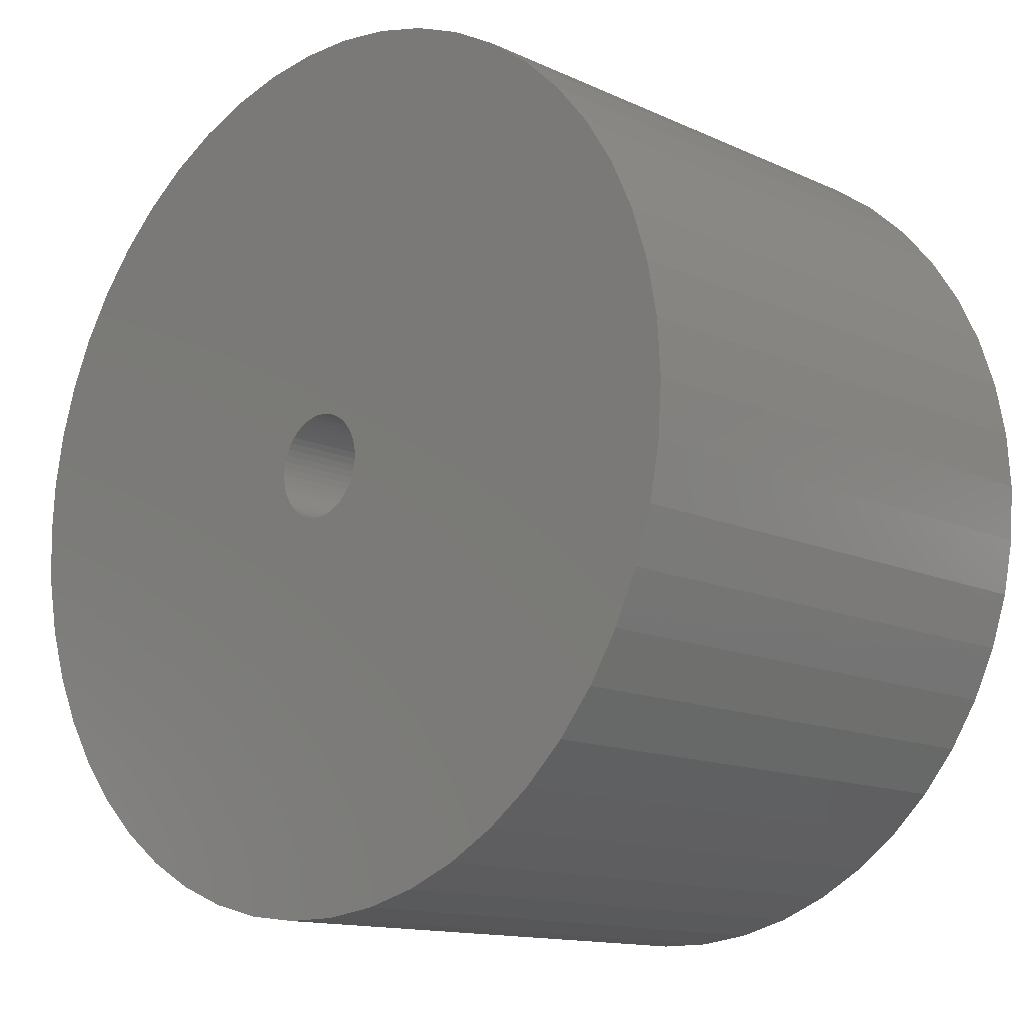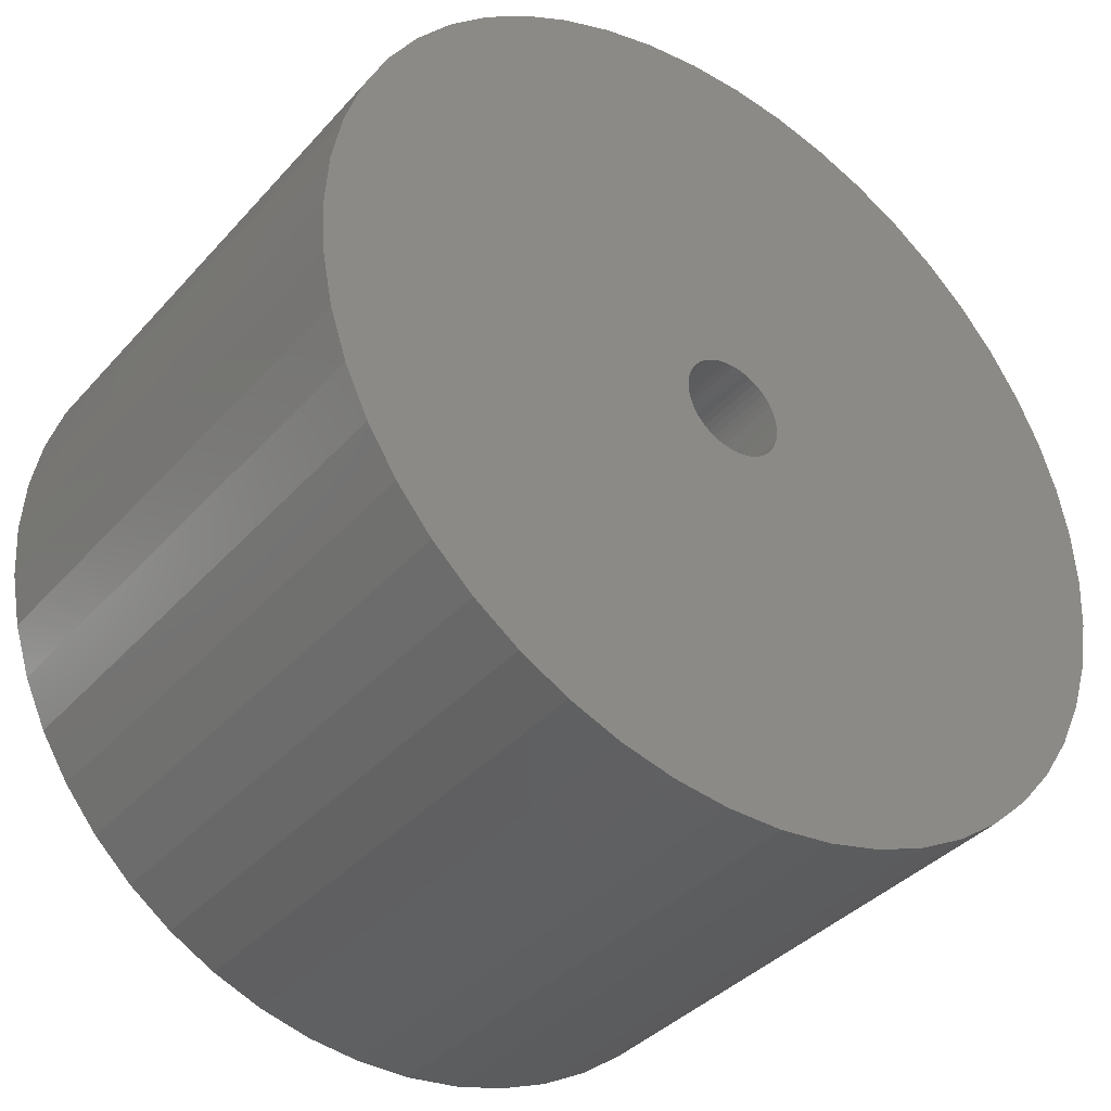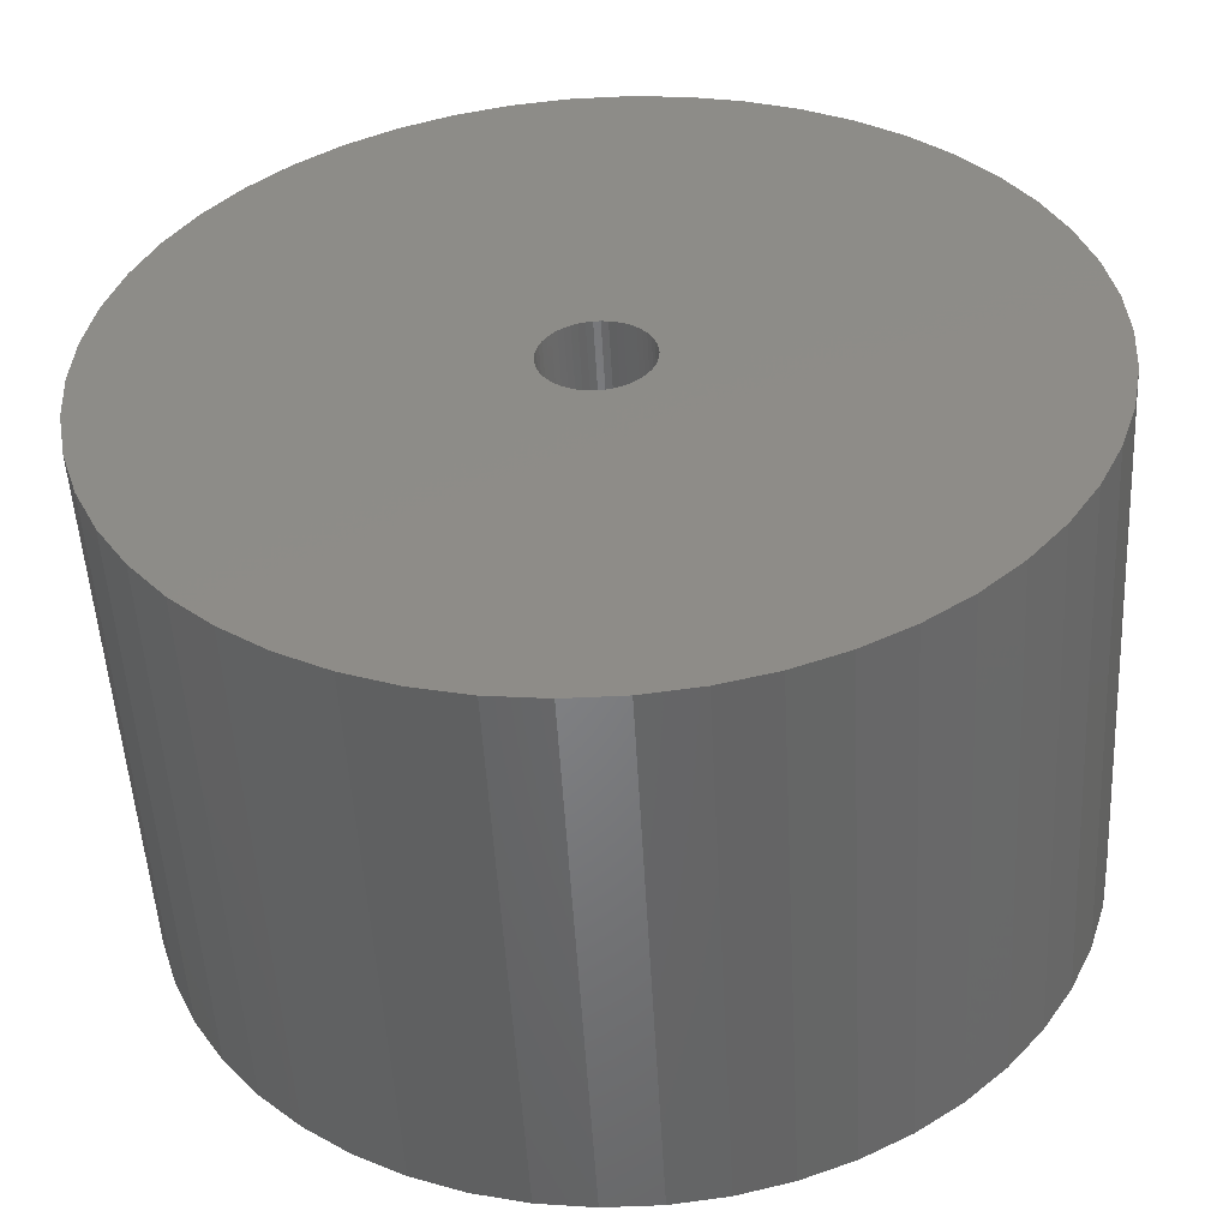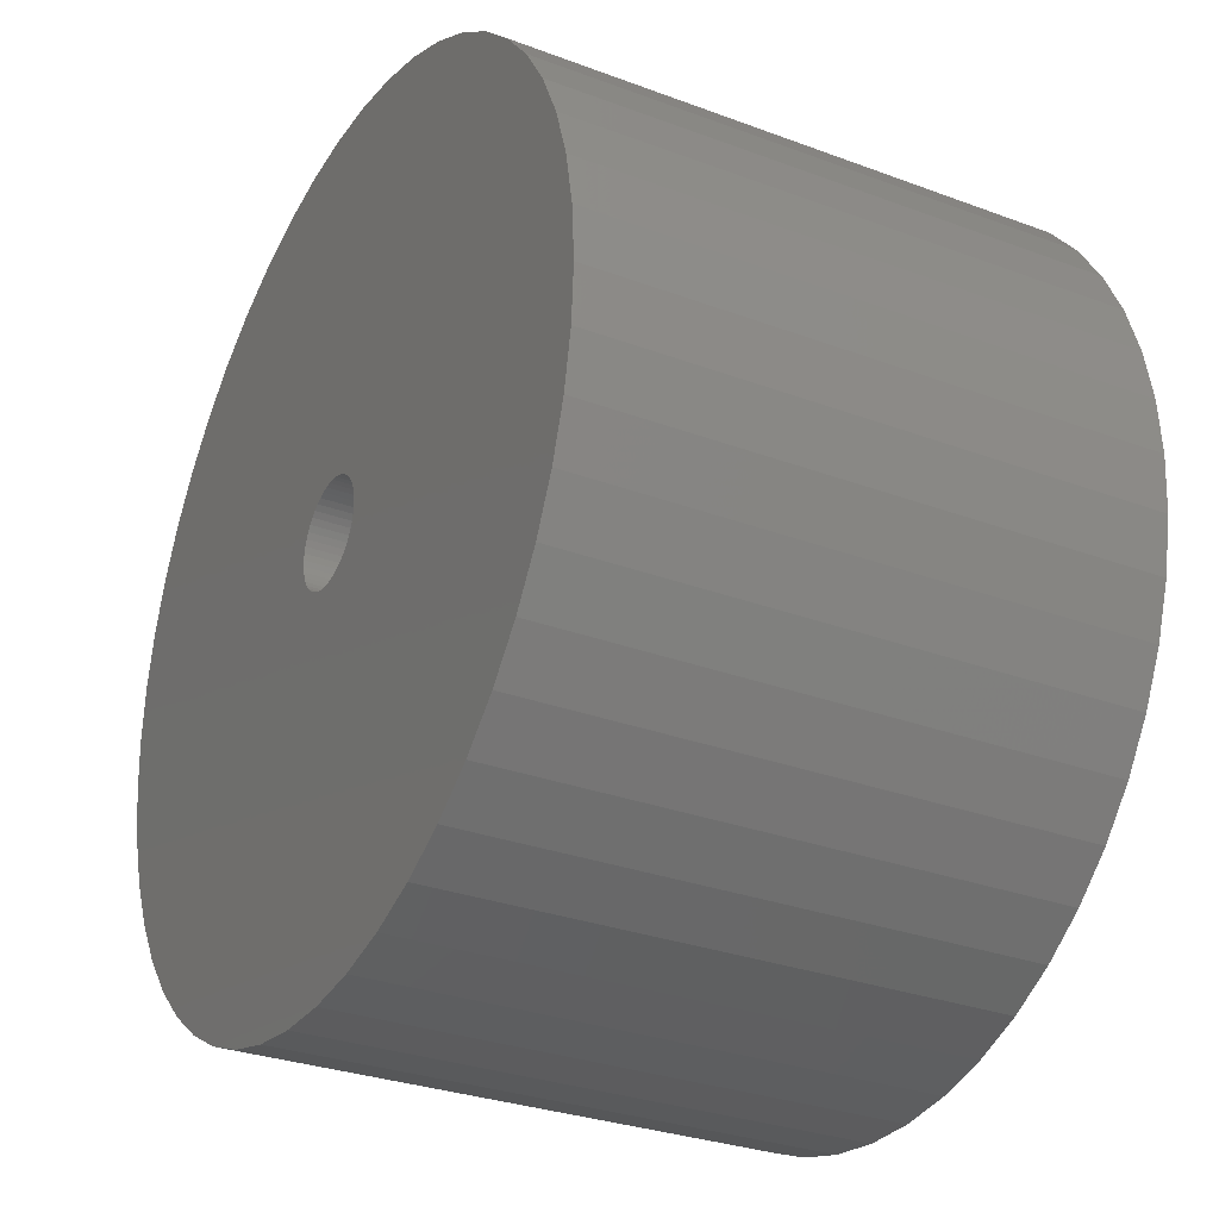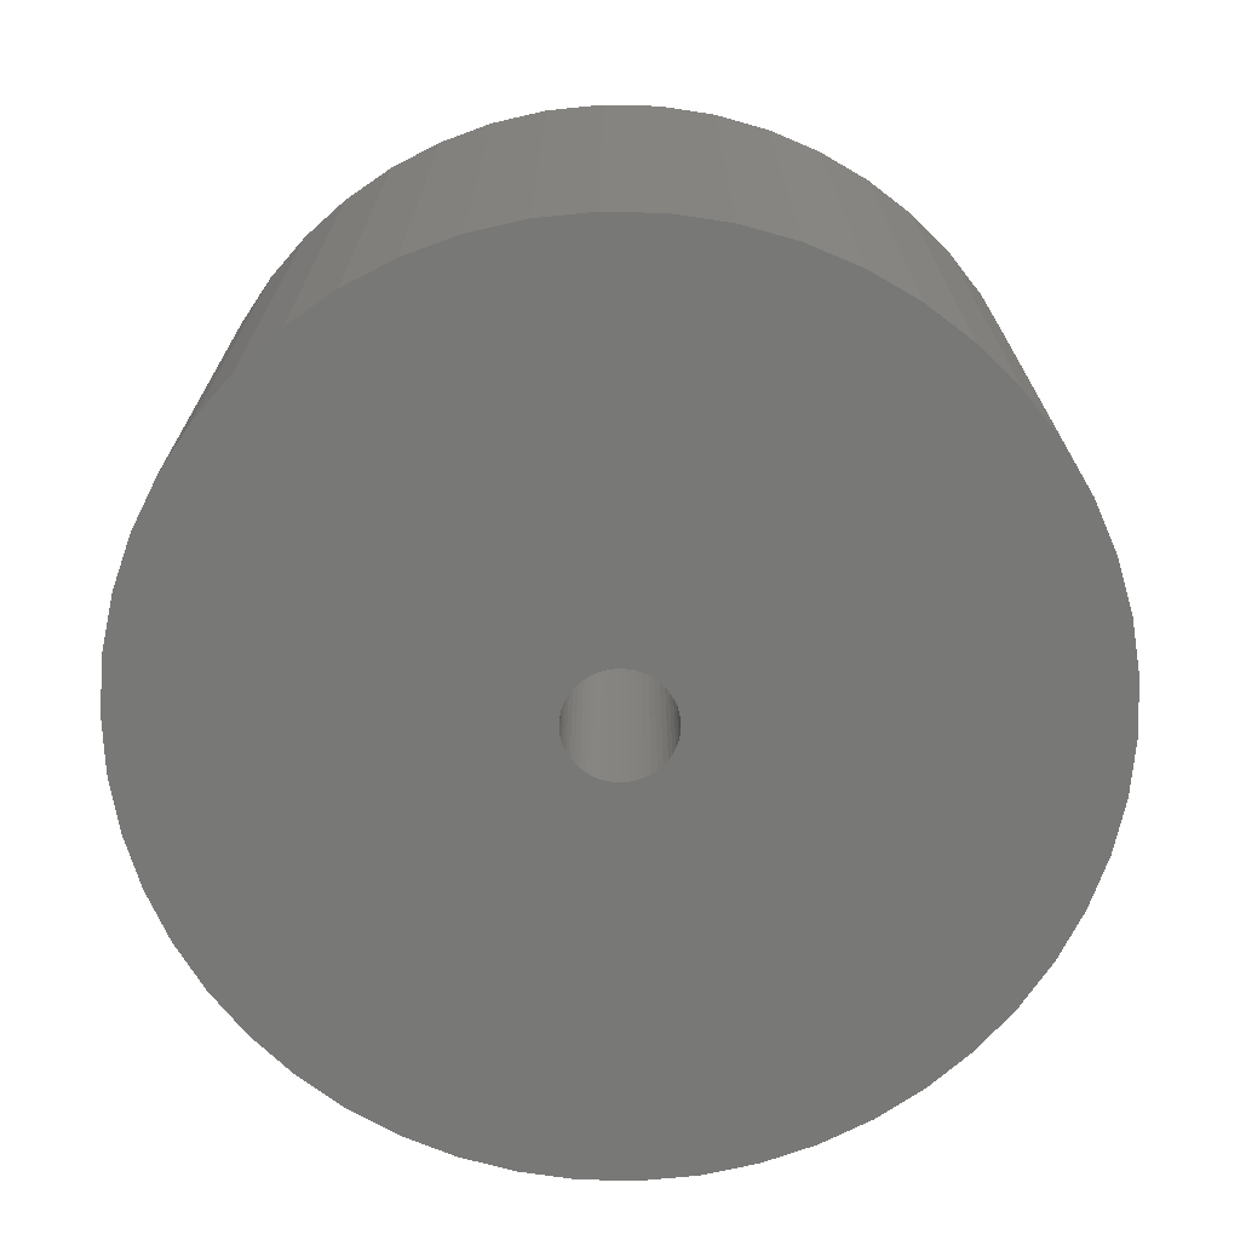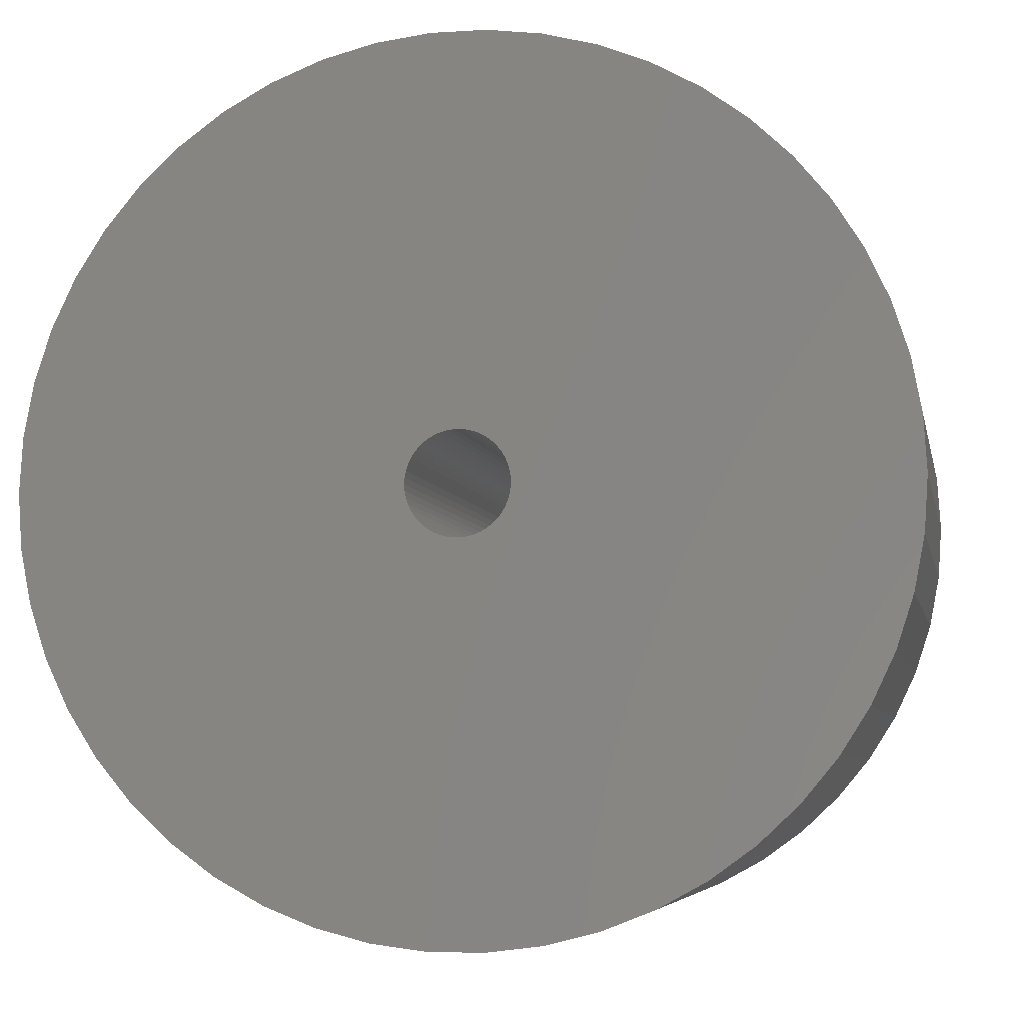
<metadata>
{"format":"stl","ext":"stl","renderer":"f3d","projection":"perspective","resolution":1024,"background":"white","views":[{"elev":-13.4,"azim":44.0,"up":"+Y"},{"elev":-37.8,"azim":143.6,"up":"+Y"},{"elev":-51.8,"azim":-176.9,"up":"+Y"},{"elev":-29.7,"azim":-118.8,"up":"+Y"},{"elev":-70.7,"azim":-66.2,"up":"+Z"},{"elev":-5.9,"azim":-169.0,"up":"+Y"}]}
</metadata>
<code>
# stl→obj: 200 verts, 400 faces
v 17 0 10.5
v 16.87 2.131 -10.5
v 16.87 2.131 10.5
v 17 0 -10.5
v -17 0 -10.5
v -16.87 2.131 10.5
v -16.87 2.131 -10.5
v -17 0 10.5
v 1.067 16.97 -10.5
v -1.067 16.97 10.5
v 1.067 16.97 10.5
v -1.067 16.97 -10.5
v -1.067 -16.97 -10.5
v 1.067 -16.97 10.5
v -1.067 -16.97 10.5
v 1.067 -16.97 -10.5
v 12.39 11.64 -10.5
v 10.84 13.1 10.5
v 12.39 11.64 10.5
v 10.84 13.1 -10.5
v -10.84 13.1 -10.5
v -12.39 11.64 10.5
v -10.84 13.1 10.5
v -12.39 11.64 -10.5
v -5.253 16.17 -10.5
v -7.238 15.38 10.5
v -5.253 16.17 10.5
v -7.238 15.38 -10.5
v 15.81 6.258 10.5
v 14.9 8.19 -10.5
v 14.9 8.19 10.5
v 15.81 6.258 -10.5
v 7.238 15.38 -10.5
v 5.253 16.17 10.5
v 7.238 15.38 10.5
v 5.253 16.17 -10.5
v 3.185 16.7 10.5
v 3.185 16.7 -10.5
v 9.109 14.35 -10.5
v 9.109 14.35 10.5
v -15.81 6.258 -10.5
v -14.9 8.19 10.5
v -14.9 8.19 -10.5
v -15.81 6.258 10.5
v 2 0 10.5
v 1.984 0.2507 10.5
v 16.47 4.228 10.5
v 16.87 -2.131 10.5
v 1.937 0.4974 10.5
v 1.984 -0.2507 10.5
v 1.86 0.7362 10.5
v 16.47 -4.228 10.5
v 1.753 0.9635 10.5
v 13.75 9.992 10.5
v 1.937 -0.4974 10.5
v 1.618 1.176 10.5
v 15.81 -6.258 10.5
v 1.458 1.369 10.5
v 1.86 -0.7362 10.5
v 1.275 1.541 10.5
v 14.9 -8.19 10.5
v 1.072 1.689 10.5
v 1.753 -0.9635 10.5
v 0.8516 1.81 10.5
v 13.75 -9.992 10.5
v 0.618 1.902 10.5
v 1.618 -1.176 10.5
v 12.39 -11.64 10.5
v 0.3748 1.965 10.5
v 0.1256 1.996 10.5
v -0.1256 1.996 10.5
v -0.3748 1.965 10.5
v -3.185 16.7 10.5
v -0.618 1.902 10.5
v -0.8516 1.81 10.5
v -1.072 1.689 10.5
v -9.109 14.35 10.5
v -1.275 1.541 10.5
v -1.458 1.369 10.5
v -1.618 1.176 10.5
v 1.458 -1.369 10.5
v 10.84 -13.1 10.5
v 1.275 -1.541 10.5
v 9.109 -14.35 10.5
v 1.072 -1.689 10.5
v 7.238 -15.38 10.5
v 0.8516 -1.81 10.5
v 5.253 -16.17 10.5
v 0.618 -1.902 10.5
v 3.185 -16.7 10.5
v 0.3748 -1.965 10.5
v 0.1256 -1.996 10.5
v -0.1256 -1.996 10.5
v -0.3748 -1.965 10.5
v -3.185 -16.7 10.5
v -0.618 -1.902 10.5
v -5.253 -16.17 10.5
v -0.8516 -1.81 10.5
v -7.238 -15.38 10.5
v -1.072 -1.689 10.5
v -9.109 -14.35 10.5
v -1.275 -1.541 10.5
v -10.84 -13.1 10.5
v -1.458 -1.369 10.5
v -12.39 -11.64 10.5
v -1.618 -1.176 10.5
v -13.75 -9.992 10.5
v -1.753 -0.9635 10.5
v -14.9 -8.19 10.5
v -1.86 -0.7362 10.5
v -15.81 -6.258 10.5
v -1.937 -0.4974 10.5
v -16.47 -4.228 10.5
v -1.984 -0.2507 10.5
v -16.87 -2.131 10.5
v -2 0 10.5
v -13.75 9.992 10.5
v -1.753 0.9635 10.5
v -1.86 0.7362 10.5
v -1.937 0.4974 10.5
v -16.47 4.228 10.5
v -1.984 0.2507 10.5
v -3.185 16.7 -10.5
v 2 0 -10.5
v 16.87 -2.131 -10.5
v 1.984 -0.2507 -10.5
v 16.47 -4.228 -10.5
v 1.937 -0.4974 -10.5
v 15.81 -6.258 -10.5
v 1.984 0.2507 -10.5
v 1.86 -0.7362 -10.5
v 14.9 -8.19 -10.5
v 16.47 4.228 -10.5
v 1.753 -0.9635 -10.5
v 13.75 -9.992 -10.5
v 1.937 0.4974 -10.5
v 1.618 -1.176 -10.5
v 12.39 -11.64 -10.5
v 1.458 -1.369 -10.5
v 10.84 -13.1 -10.5
v 1.86 0.7362 -10.5
v 1.275 -1.541 -10.5
v 9.109 -14.35 -10.5
v 1.072 -1.689 -10.5
v 7.238 -15.38 -10.5
v 1.753 0.9635 -10.5
v 0.8516 -1.81 -10.5
v 5.253 -16.17 -10.5
v 13.75 9.992 -10.5
v 0.618 -1.902 -10.5
v 3.185 -16.7 -10.5
v 1.618 1.176 -10.5
v 0.3748 -1.965 -10.5
v 0.1256 -1.996 -10.5
v -0.1256 -1.996 -10.5
v -0.3748 -1.965 -10.5
v -3.185 -16.7 -10.5
v -0.618 -1.902 -10.5
v -5.253 -16.17 -10.5
v -0.8516 -1.81 -10.5
v -7.238 -15.38 -10.5
v -1.072 -1.689 -10.5
v -9.109 -14.35 -10.5
v -1.275 -1.541 -10.5
v -10.84 -13.1 -10.5
v -1.458 -1.369 -10.5
v -12.39 -11.64 -10.5
v -1.618 -1.176 -10.5
v 1.458 1.369 -10.5
v 1.275 1.541 -10.5
v 1.072 1.689 -10.5
v 0.8516 1.81 -10.5
v 0.618 1.902 -10.5
v 0.3748 1.965 -10.5
v 0.1256 1.996 -10.5
v -0.1256 1.996 -10.5
v -0.3748 1.965 -10.5
v -0.618 1.902 -10.5
v -0.8516 1.81 -10.5
v -1.072 1.689 -10.5
v -9.109 14.35 -10.5
v -1.275 1.541 -10.5
v -1.458 1.369 -10.5
v -1.618 1.176 -10.5
v -13.75 9.992 -10.5
v -1.753 0.9635 -10.5
v -1.86 0.7362 -10.5
v -1.937 0.4974 -10.5
v -16.47 4.228 -10.5
v -1.984 0.2507 -10.5
v -2 0 -10.5
v -13.75 -9.992 -10.5
v -1.753 -0.9635 -10.5
v -14.9 -8.19 -10.5
v -1.86 -0.7362 -10.5
v -15.81 -6.258 -10.5
v -1.937 -0.4974 -10.5
v -16.47 -4.228 -10.5
v -1.984 -0.2507 -10.5
v -16.87 -2.131 -10.5
f 1 2 3
f 2 1 4
f 5 6 7
f 6 5 8
f 9 10 11
f 10 9 12
f 13 14 15
f 14 13 16
f 17 18 19
f 18 17 20
f 21 22 23
f 22 21 24
f 25 26 27
f 26 25 28
f 29 30 31
f 30 29 32
f 33 34 35
f 34 33 36
f 36 37 34
f 37 36 38
f 39 35 40
f 35 39 33
f 41 42 43
f 42 41 44
f 45 1 3
f 46 3 47
f 1 45 48
f 49 47 29
f 50 48 45
f 51 29 31
f 48 50 52
f 53 31 54
f 55 52 50
f 56 54 19
f 52 55 57
f 58 19 18
f 59 57 55
f 60 18 40
f 57 59 61
f 62 40 35
f 63 61 59
f 64 35 34
f 61 63 65
f 66 34 37
f 67 65 63
f 65 67 68
f 3 46 45
f 47 49 46
f 29 51 49
f 31 53 51
f 54 56 53
f 19 58 56
f 18 60 58
f 40 62 60
f 69 37 11
f 35 64 62
f 34 66 64
f 37 69 66
f 11 70 69
f 11 71 70
f 10 71 11
f 71 10 72
f 73 72 10
f 72 73 74
f 27 74 73
f 74 27 75
f 26 75 27
f 75 26 76
f 77 76 26
f 76 77 78
f 23 78 77
f 78 23 79
f 22 79 23
f 79 22 80
f 81 68 67
f 68 81 82
f 83 82 81
f 82 83 84
f 85 84 83
f 84 85 86
f 87 86 85
f 86 87 88
f 89 88 87
f 88 89 90
f 91 90 89
f 90 91 14
f 92 14 91
f 93 14 92
f 15 93 94
f 95 94 96
f 97 96 98
f 93 15 14
f 99 98 100
f 101 100 102
f 103 102 104
f 105 104 106
f 107 106 108
f 109 108 110
f 111 110 112
f 113 112 114
f 115 114 116
f 117 80 22
f 94 95 15
f 80 117 118
f 96 97 95
f 42 118 117
f 98 99 97
f 118 42 119
f 100 101 99
f 44 119 42
f 102 103 101
f 119 44 120
f 104 105 103
f 121 120 44
f 106 107 105
f 120 121 122
f 108 109 107
f 6 122 121
f 110 111 109
f 122 6 116
f 112 113 111
f 8 116 6
f 114 115 113
f 116 8 115
f 12 73 10
f 73 12 123
f 124 4 125
f 126 125 127
f 4 124 2
f 128 127 129
f 130 2 124
f 131 129 132
f 2 130 133
f 134 132 135
f 136 133 130
f 137 135 138
f 133 136 32
f 139 138 140
f 141 32 136
f 142 140 143
f 32 141 30
f 144 143 145
f 146 30 141
f 147 145 148
f 30 146 149
f 150 148 151
f 152 149 146
f 149 152 17
f 125 126 124
f 127 128 126
f 129 131 128
f 132 134 131
f 135 137 134
f 138 139 137
f 140 142 139
f 143 144 142
f 153 151 16
f 145 147 144
f 148 150 147
f 151 153 150
f 16 154 153
f 16 155 154
f 13 155 16
f 155 13 156
f 157 156 13
f 156 157 158
f 159 158 157
f 158 159 160
f 161 160 159
f 160 161 162
f 163 162 161
f 162 163 164
f 165 164 163
f 164 165 166
f 167 166 165
f 166 167 168
f 169 17 152
f 17 169 20
f 170 20 169
f 20 170 39
f 171 39 170
f 39 171 33
f 172 33 171
f 33 172 36
f 173 36 172
f 36 173 38
f 174 38 173
f 38 174 9
f 175 9 174
f 176 9 175
f 12 176 177
f 123 177 178
f 25 178 179
f 176 12 9
f 28 179 180
f 181 180 182
f 21 182 183
f 24 183 184
f 185 184 186
f 43 186 187
f 41 187 188
f 189 188 190
f 7 190 191
f 192 168 167
f 177 123 12
f 168 192 193
f 178 25 123
f 194 193 192
f 179 28 25
f 193 194 195
f 180 181 28
f 196 195 194
f 182 21 181
f 195 196 197
f 183 24 21
f 198 197 196
f 184 185 24
f 197 198 199
f 186 43 185
f 200 199 198
f 187 41 43
f 199 200 191
f 188 189 41
f 5 191 200
f 190 7 189
f 191 5 7
f 16 90 14
f 90 16 151
f 47 32 29
f 32 47 133
f 3 133 47
f 133 3 2
f 54 17 19
f 17 54 149
f 31 149 54
f 149 31 30
f 38 11 37
f 11 38 9
f 20 40 18
f 40 20 39
f 43 117 185
f 117 43 42
f 185 22 24
f 22 185 117
f 189 44 41
f 44 189 121
f 7 121 189
f 121 7 6
f 28 77 26
f 77 28 181
f 181 23 77
f 23 181 21
f 123 27 73
f 27 123 25
f 48 4 1
f 4 48 125
f 61 129 57
f 129 61 132
f 167 103 105
f 103 167 165
f 194 111 196
f 111 194 109
f 192 109 194
f 109 192 107
f 145 84 86
f 84 145 143
f 57 127 52
f 127 57 129
f 167 107 192
f 107 167 105
f 198 115 200
f 115 198 113
f 200 8 5
f 8 200 115
f 196 113 198
f 113 196 111
f 140 68 82
f 68 140 138
f 148 86 88
f 86 148 145
f 151 88 90
f 88 151 148
f 52 125 48
f 125 52 127
f 65 132 61
f 132 65 135
f 68 135 65
f 135 68 138
f 157 15 95
f 15 157 13
f 159 95 97
f 95 159 157
f 161 97 99
f 97 161 159
f 165 101 103
f 101 165 163
f 163 99 101
f 99 163 161
f 143 82 84
f 82 143 140
f 124 46 130
f 46 124 45
f 116 190 122
f 190 116 191
f 176 70 71
f 70 176 175
f 154 93 92
f 93 154 155
f 170 58 60
f 58 170 169
f 183 78 79
f 78 183 182
f 179 74 75
f 74 179 178
f 141 53 146
f 53 141 51
f 130 49 136
f 49 130 46
f 173 64 66
f 64 173 172
f 171 60 62
f 60 171 170
f 119 186 118
f 186 119 187
f 120 187 119
f 187 120 188
f 180 75 76
f 75 180 179
f 178 72 74
f 72 178 177
f 147 89 87
f 89 147 150
f 136 51 141
f 51 136 49
f 152 58 169
f 58 152 56
f 146 56 152
f 56 146 53
f 174 66 69
f 66 174 173
f 175 69 70
f 69 175 174
f 172 62 64
f 62 172 171
f 118 184 80
f 184 118 186
f 80 183 79
f 183 80 184
f 122 188 120
f 188 122 190
f 182 76 78
f 76 182 180
f 177 71 72
f 71 177 176
f 126 45 124
f 45 126 50
f 128 50 126
f 50 128 55
f 164 104 102
f 104 164 166
f 108 195 110
f 195 108 193
f 106 193 108
f 193 106 168
f 144 87 85
f 87 144 147
f 134 59 131
f 59 134 63
f 104 168 106
f 168 104 166
f 110 197 112
f 197 110 195
f 142 85 83
f 85 142 144
f 150 91 89
f 91 150 153
f 153 92 91
f 92 153 154
f 137 63 134
f 63 137 67
f 139 67 137
f 67 139 81
f 131 55 128
f 55 131 59
f 155 94 93
f 94 155 156
f 158 98 96
f 98 158 160
f 156 96 94
f 96 156 158
f 112 199 114
f 199 112 197
f 114 191 116
f 191 114 199
f 139 83 81
f 83 139 142
f 160 100 98
f 100 160 162
f 162 102 100
f 102 162 164

</code>
